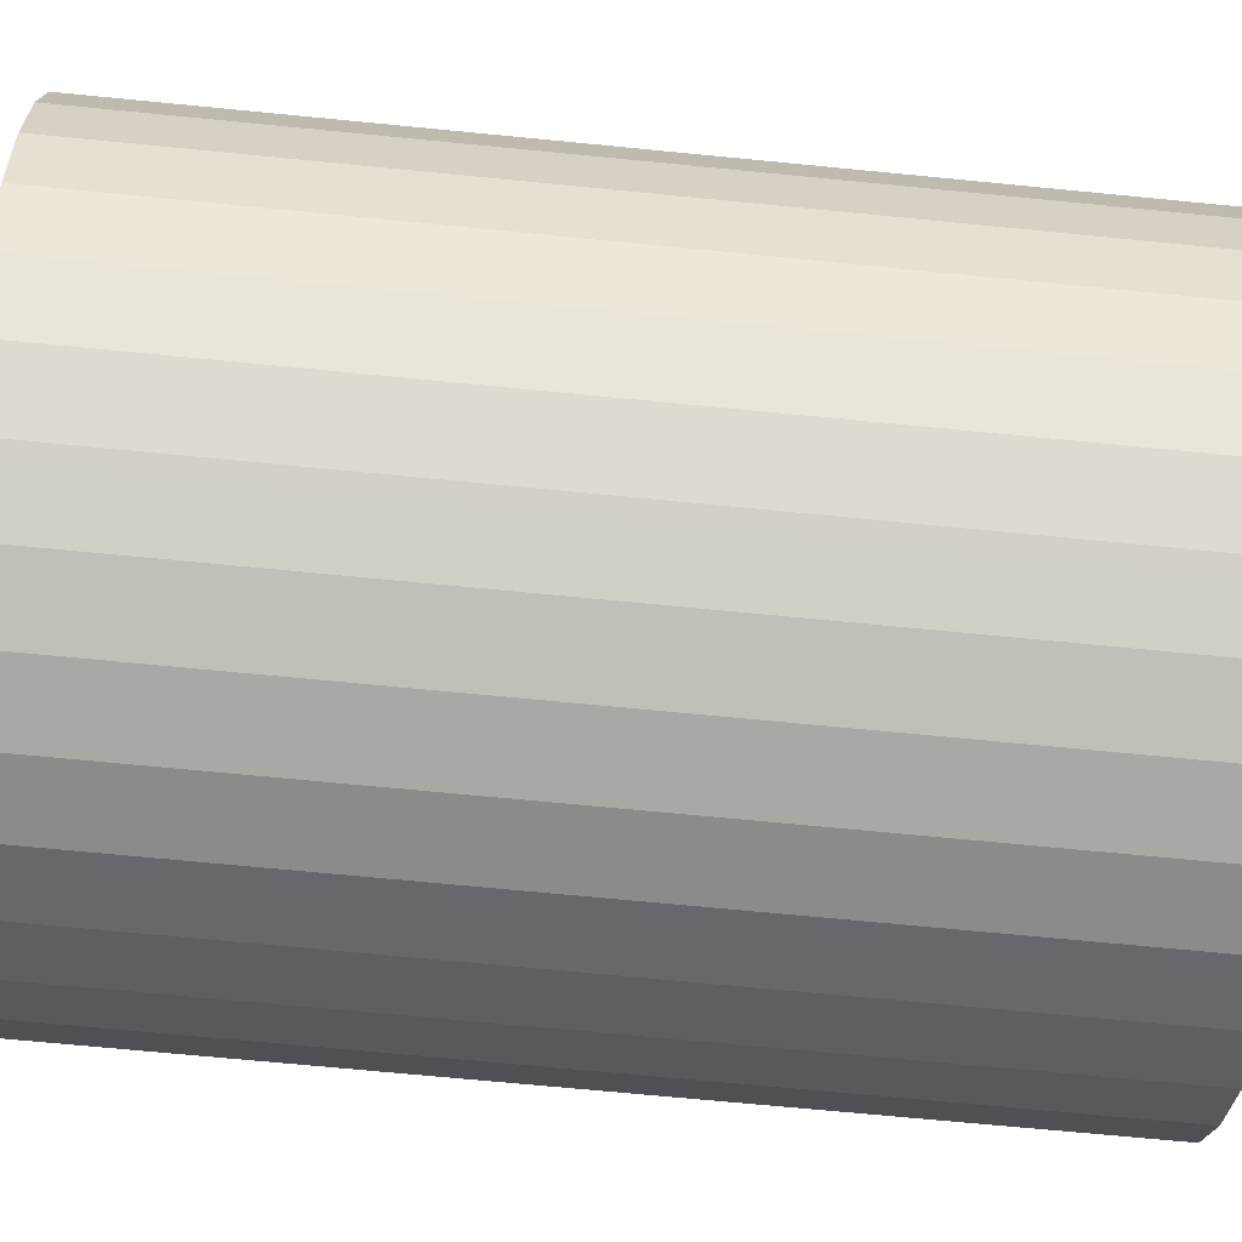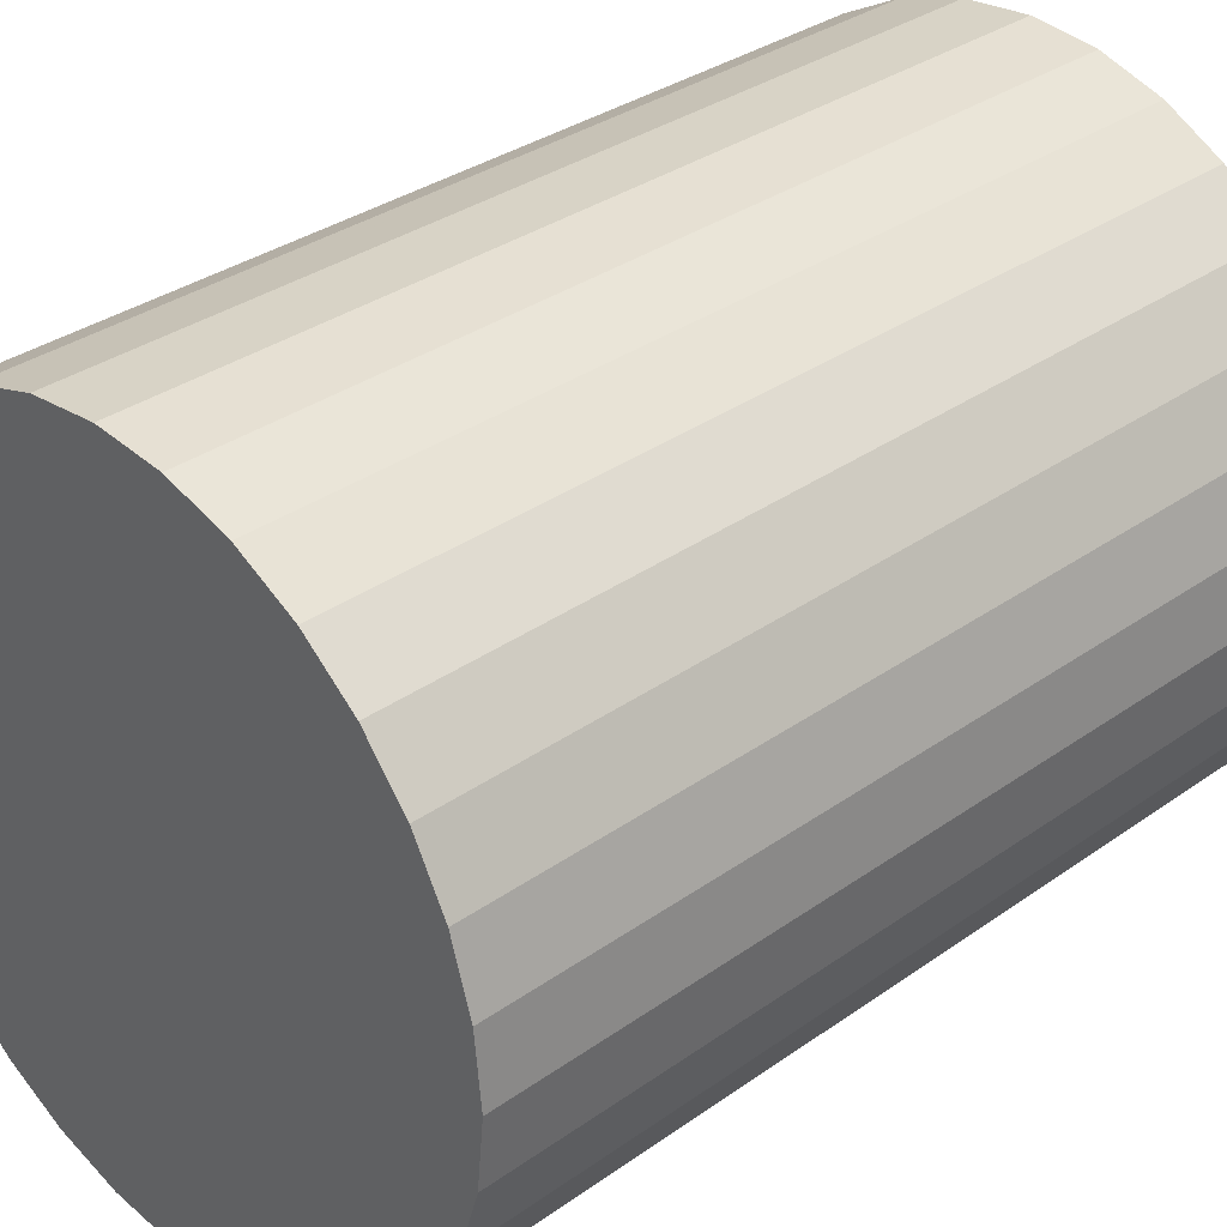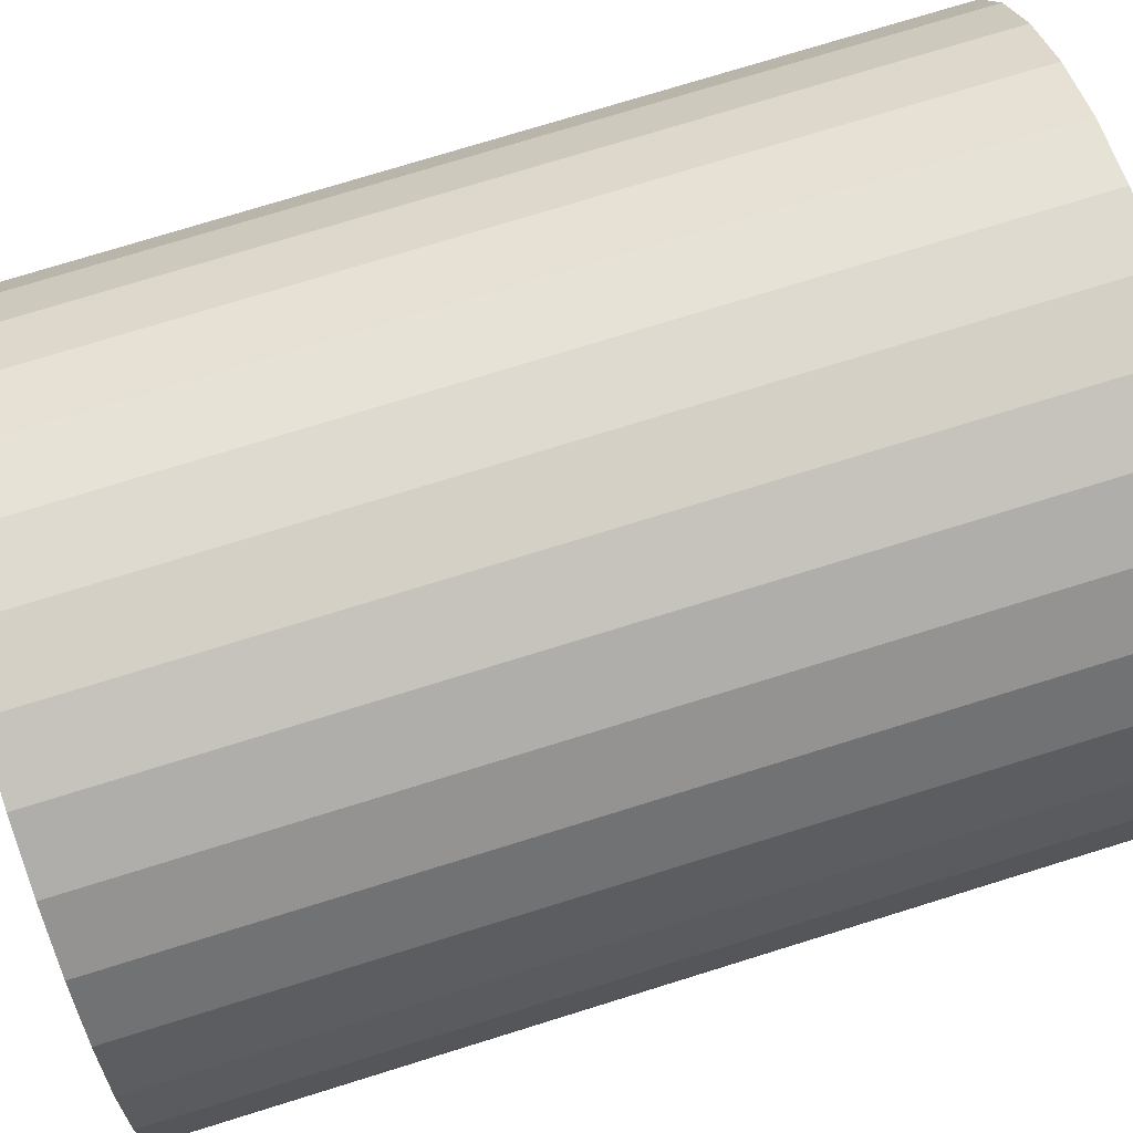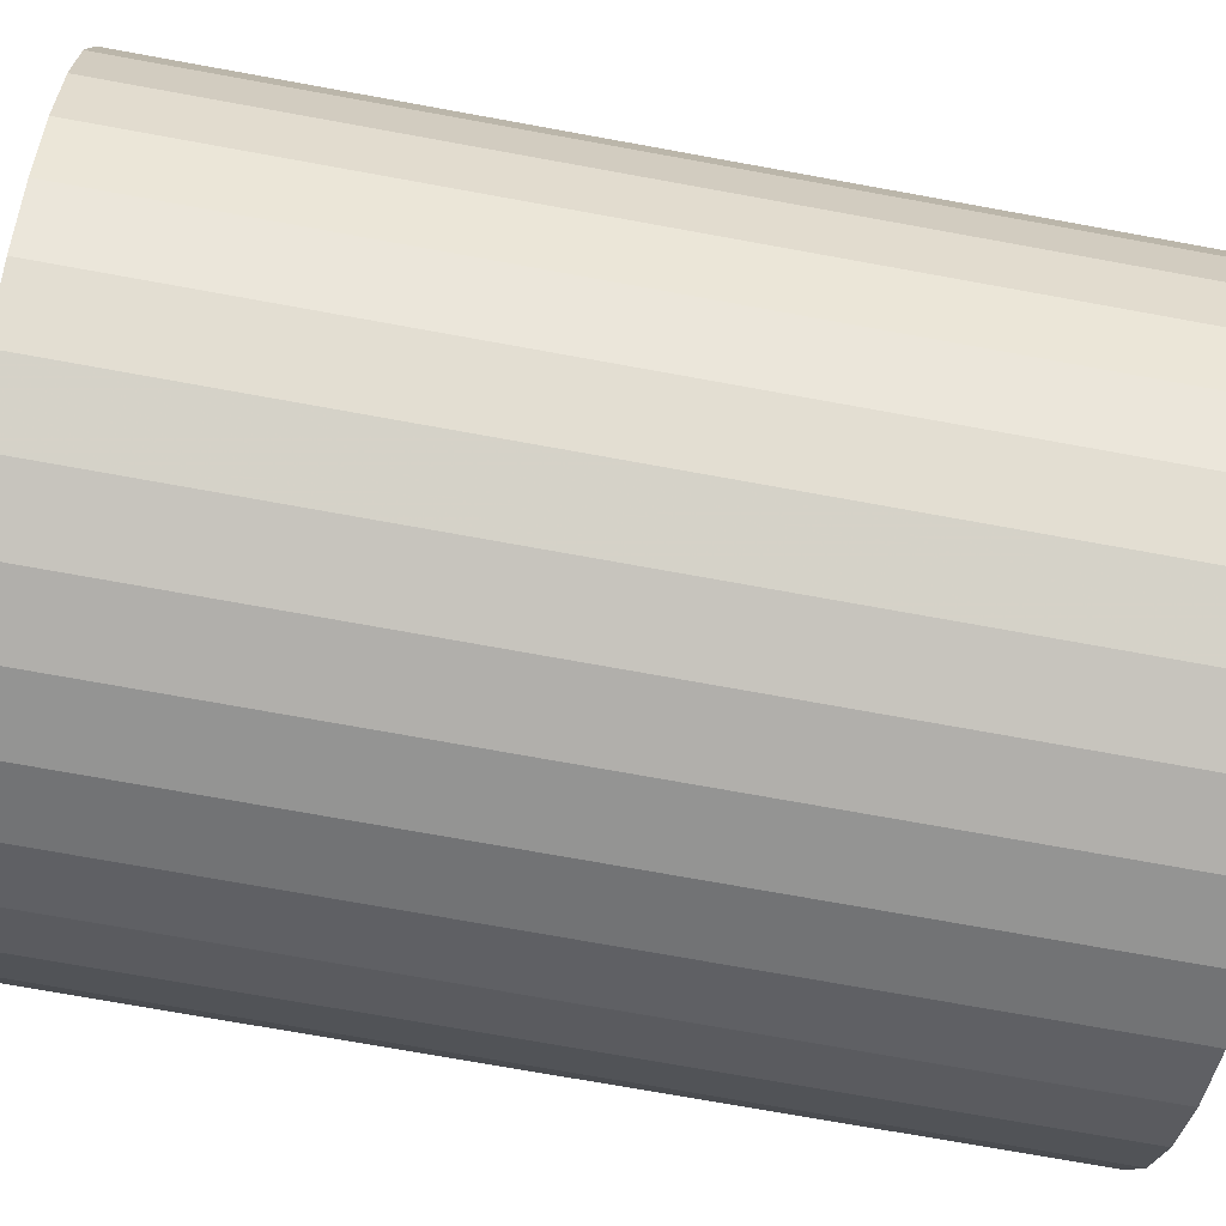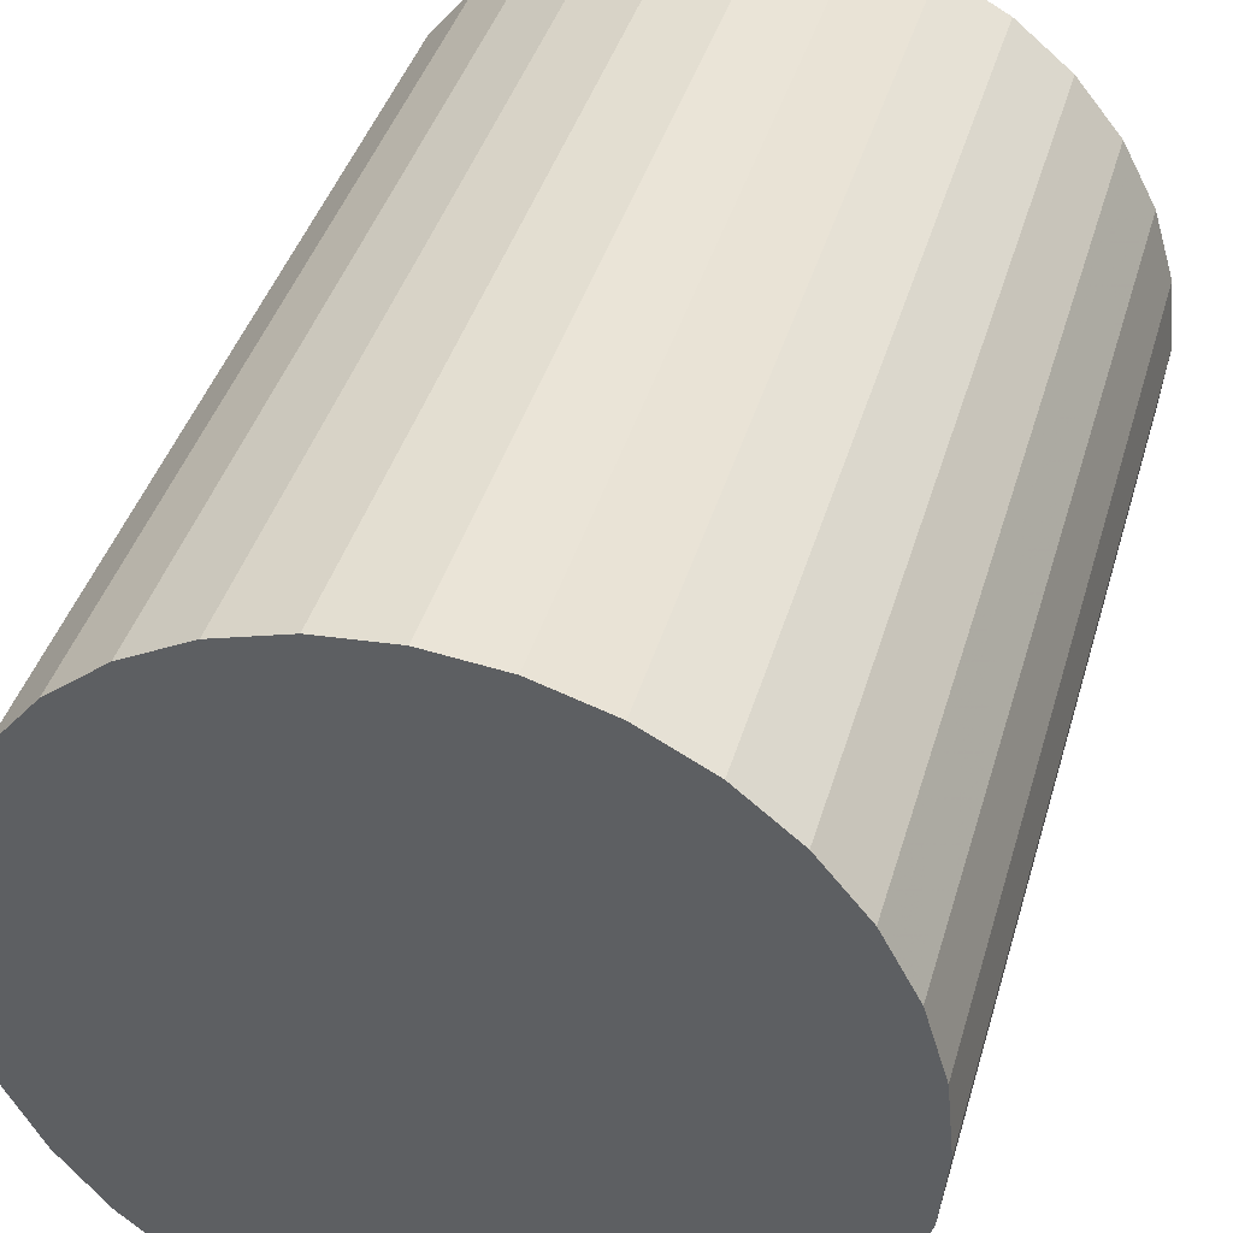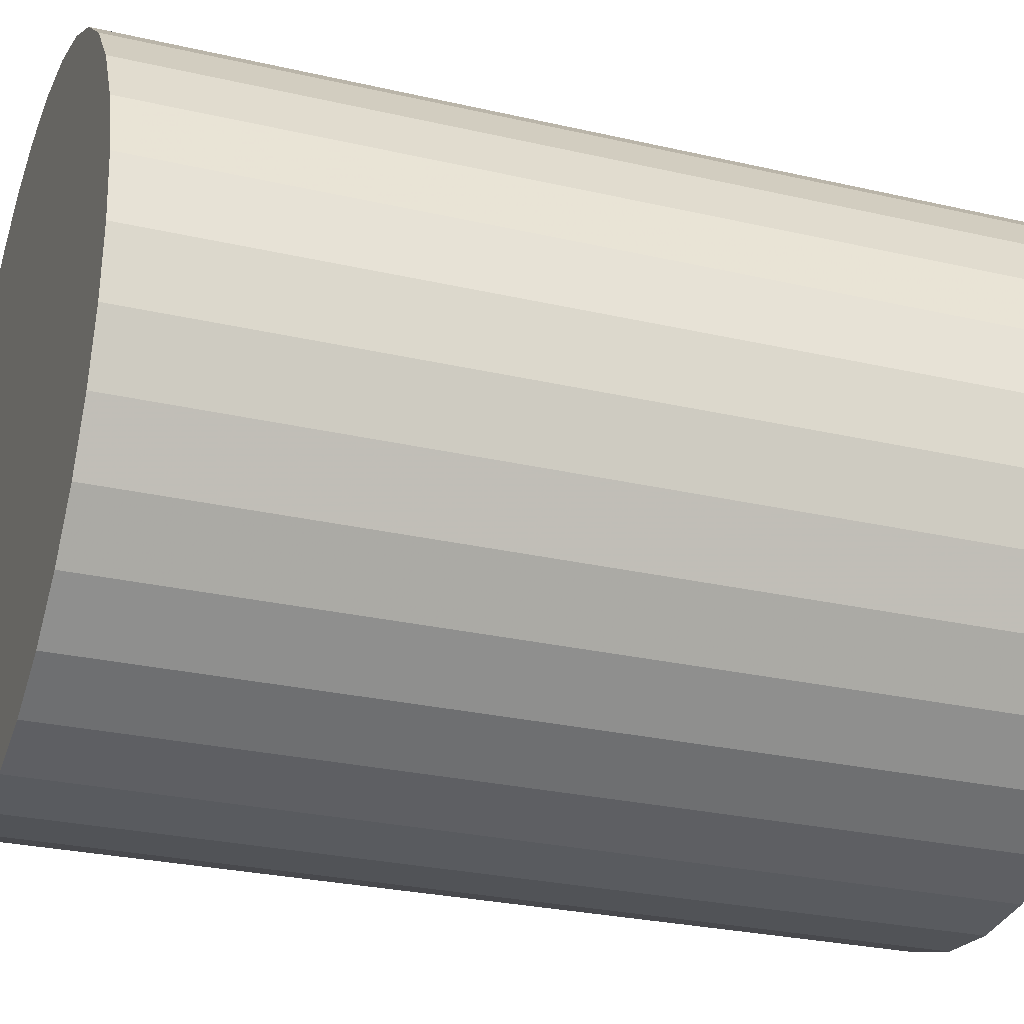
<metadata>
{"format":"obj","ext":"obj","renderer":"f3d","projection":"perspective","resolution":1024,"background":"white","views":[{"elev":-69.5,"azim":-95.6,"up":"+Y"},{"elev":33.4,"azim":-134.1,"up":"+Y"},{"elev":75.5,"azim":-107.2,"up":"+Y"},{"elev":-72.7,"azim":79.7,"up":"+Y"},{"elev":40.6,"azim":15.8,"up":"+Y"},{"elev":-27.3,"azim":-109.7,"up":"+Y"}]}
</metadata>
<code>
v 0 0 -0.041
v 0.03175 0 -0.041
v 0.03175 0 0.041
v 0 0 0.041
v 0.03114 0.006195 -0.041
v 0.03114 0.006195 0.041
v 0.02934 0.01215 -0.041
v 0.02934 0.01215 0.041
v 0.0264 0.01764 -0.041
v 0.0264 0.01764 0.041
v 0.02245 0.02245 -0.041
v 0.02245 0.02245 0.041
v 0.01764 0.0264 -0.041
v 0.01764 0.0264 0.041
v 0.01215 0.02934 -0.041
v 0.01215 0.02934 0.041
v 0.006195 0.03114 -0.041
v 0.006195 0.03114 0.041
v 0 0.03175 -0.041
v 0 0.03175 0.041
v -0.006195 0.03114 -0.041
v -0.006195 0.03114 0.041
v -0.01215 0.02934 -0.041
v -0.01215 0.02934 0.041
v -0.01764 0.0264 -0.041
v -0.01764 0.0264 0.041
v -0.02245 0.02245 -0.041
v -0.02245 0.02245 0.041
v -0.0264 0.01764 -0.041
v -0.0264 0.01764 0.041
v -0.02934 0.01215 -0.041
v -0.02934 0.01215 0.041
v -0.03114 0.006195 -0.041
v -0.03114 0.006195 0.041
v -0.03175 0 -0.041
v -0.03175 0 0.041
v -0.03114 -0.006195 -0.041
v -0.03114 -0.006195 0.041
v -0.02934 -0.01215 -0.041
v -0.02934 -0.01215 0.041
v -0.0264 -0.01764 -0.041
v -0.0264 -0.01764 0.041
v -0.02245 -0.02245 -0.041
v -0.02245 -0.02245 0.041
v -0.01764 -0.0264 -0.041
v -0.01764 -0.0264 0.041
v -0.01215 -0.02934 -0.041
v -0.01215 -0.02934 0.041
v -0.006195 -0.03114 -0.041
v -0.006195 -0.03114 0.041
v -0 -0.03175 -0.041
v -0 -0.03175 0.041
v 0.006195 -0.03114 -0.041
v 0.006195 -0.03114 0.041
v 0.01215 -0.02934 -0.041
v 0.01215 -0.02934 0.041
v 0.01764 -0.0264 -0.041
v 0.01764 -0.0264 0.041
v 0.02245 -0.02245 -0.041
v 0.02245 -0.02245 0.041
v 0.0264 -0.01764 -0.041
v 0.0264 -0.01764 0.041
v 0.02934 -0.01215 -0.041
v 0.02934 -0.01215 0.041
v 0.03114 -0.006195 -0.041
v 0.03114 -0.006195 0.041
f 2 1 5
f 2 5 3
f 3 5 6
f 3 6 4
f 5 1 7
f 5 7 6
f 6 7 8
f 6 8 4
f 7 1 9
f 7 9 8
f 8 9 10
f 8 10 4
f 9 1 11
f 9 11 10
f 10 11 12
f 10 12 4
f 11 1 13
f 11 13 12
f 12 13 14
f 12 14 4
f 13 1 15
f 13 15 14
f 14 15 16
f 14 16 4
f 15 1 17
f 15 17 16
f 16 17 18
f 16 18 4
f 17 1 19
f 17 19 18
f 18 19 20
f 18 20 4
f 19 1 21
f 19 21 20
f 20 21 22
f 20 22 4
f 21 1 23
f 21 23 22
f 22 23 24
f 22 24 4
f 23 1 25
f 23 25 24
f 24 25 26
f 24 26 4
f 25 1 27
f 25 27 26
f 26 27 28
f 26 28 4
f 27 1 29
f 27 29 28
f 28 29 30
f 28 30 4
f 29 1 31
f 29 31 30
f 30 31 32
f 30 32 4
f 31 1 33
f 31 33 32
f 32 33 34
f 32 34 4
f 33 1 35
f 33 35 34
f 34 35 36
f 34 36 4
f 35 1 37
f 35 37 36
f 36 37 38
f 36 38 4
f 37 1 39
f 37 39 38
f 38 39 40
f 38 40 4
f 39 1 41
f 39 41 40
f 40 41 42
f 40 42 4
f 41 1 43
f 41 43 42
f 42 43 44
f 42 44 4
f 43 1 45
f 43 45 44
f 44 45 46
f 44 46 4
f 45 1 47
f 45 47 46
f 46 47 48
f 46 48 4
f 47 1 49
f 47 49 48
f 48 49 50
f 48 50 4
f 49 1 51
f 49 51 50
f 50 51 52
f 50 52 4
f 51 1 53
f 51 53 52
f 52 53 54
f 52 54 4
f 53 1 55
f 53 55 54
f 54 55 56
f 54 56 4
f 55 1 57
f 55 57 56
f 56 57 58
f 56 58 4
f 57 1 59
f 57 59 58
f 58 59 60
f 58 60 4
f 59 1 61
f 59 61 60
f 60 61 62
f 60 62 4
f 61 1 63
f 61 63 62
f 62 63 64
f 62 64 4
f 63 1 65
f 63 65 64
f 64 65 66
f 64 66 4
f 65 1 2
f 65 2 66
f 66 2 3
f 66 3 4

</code>
